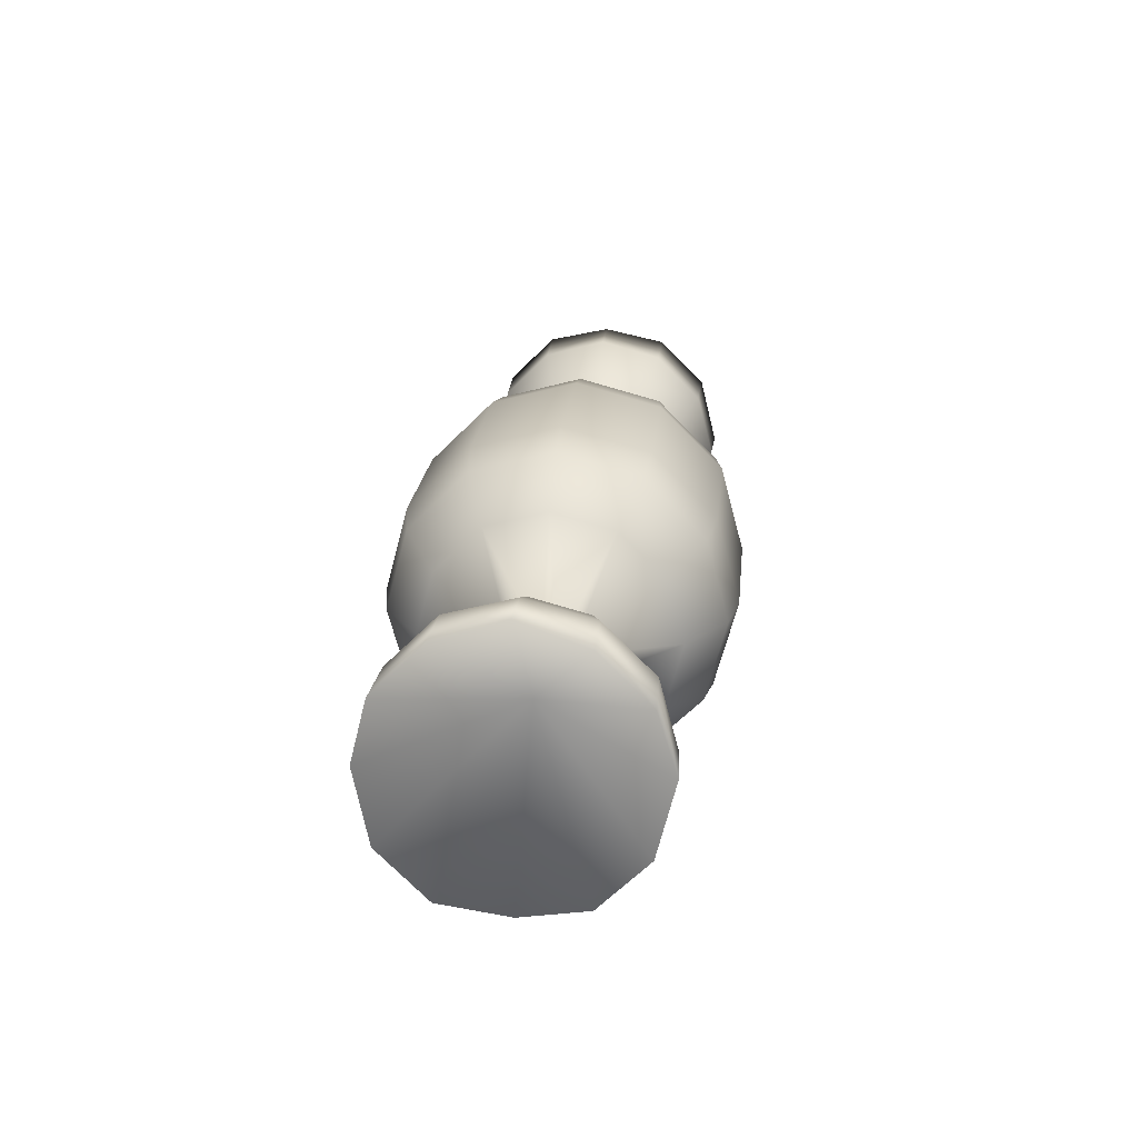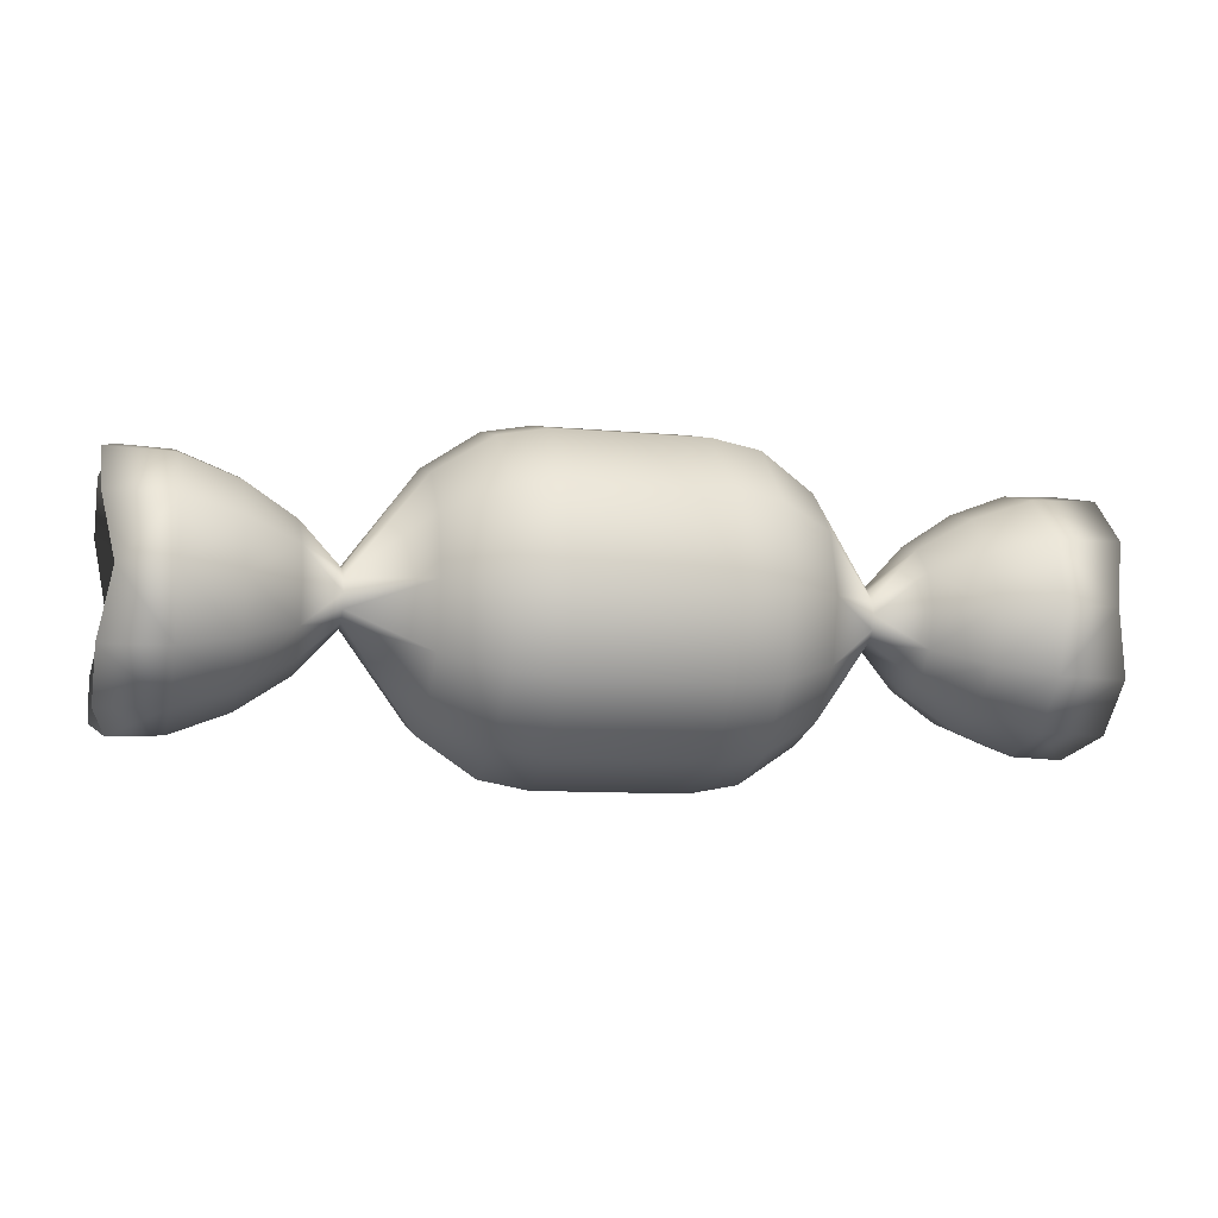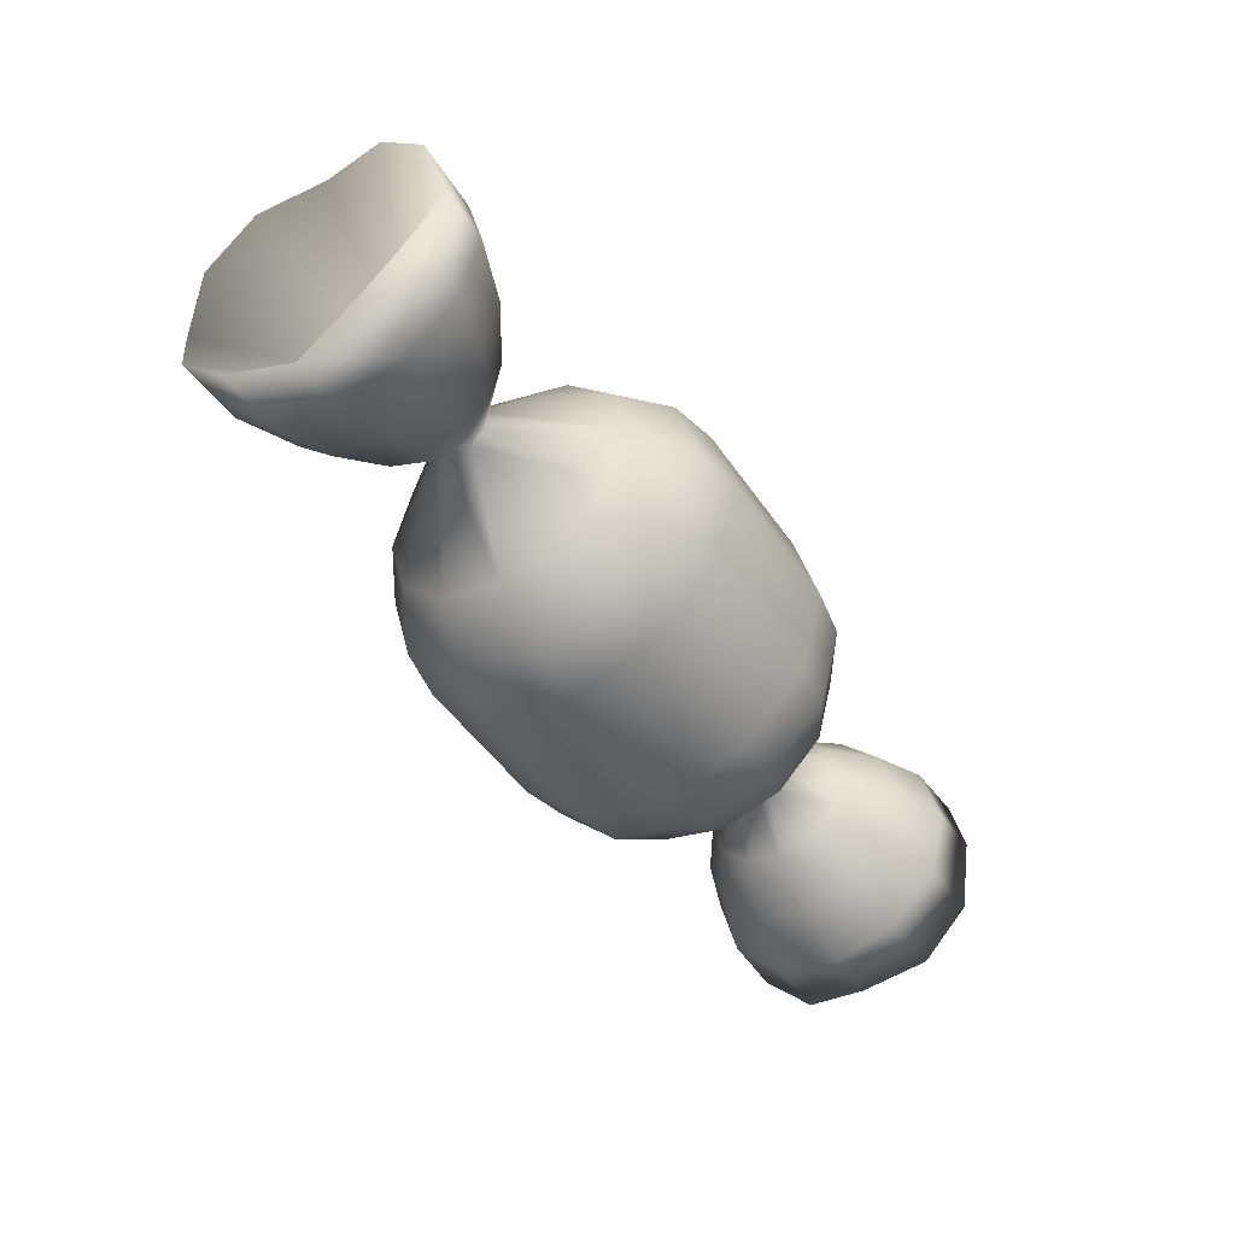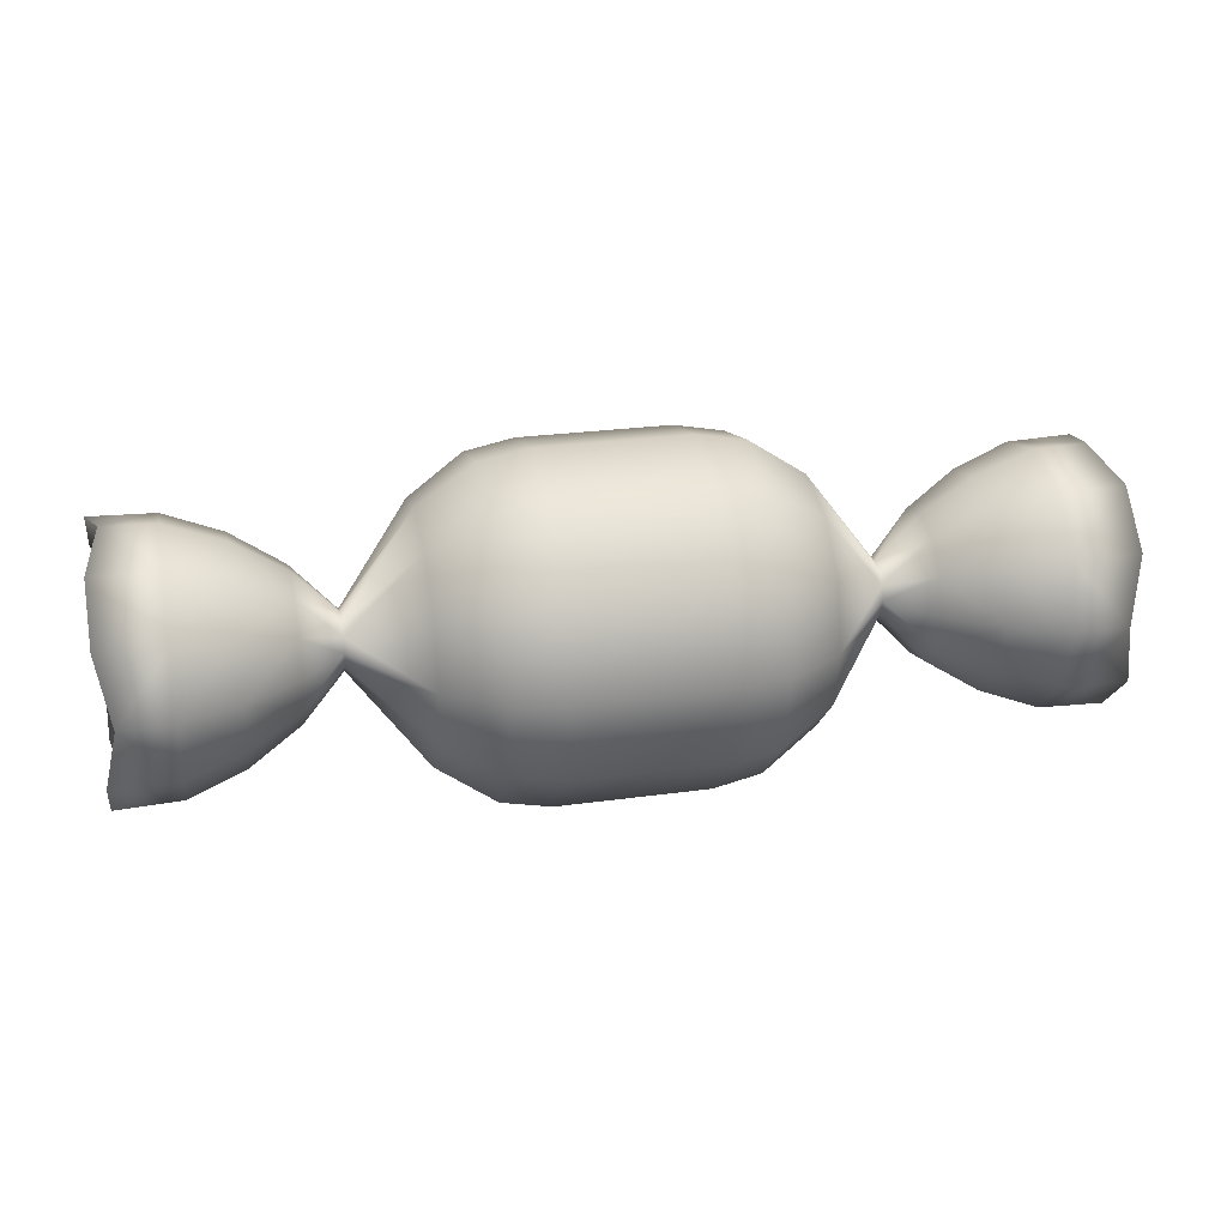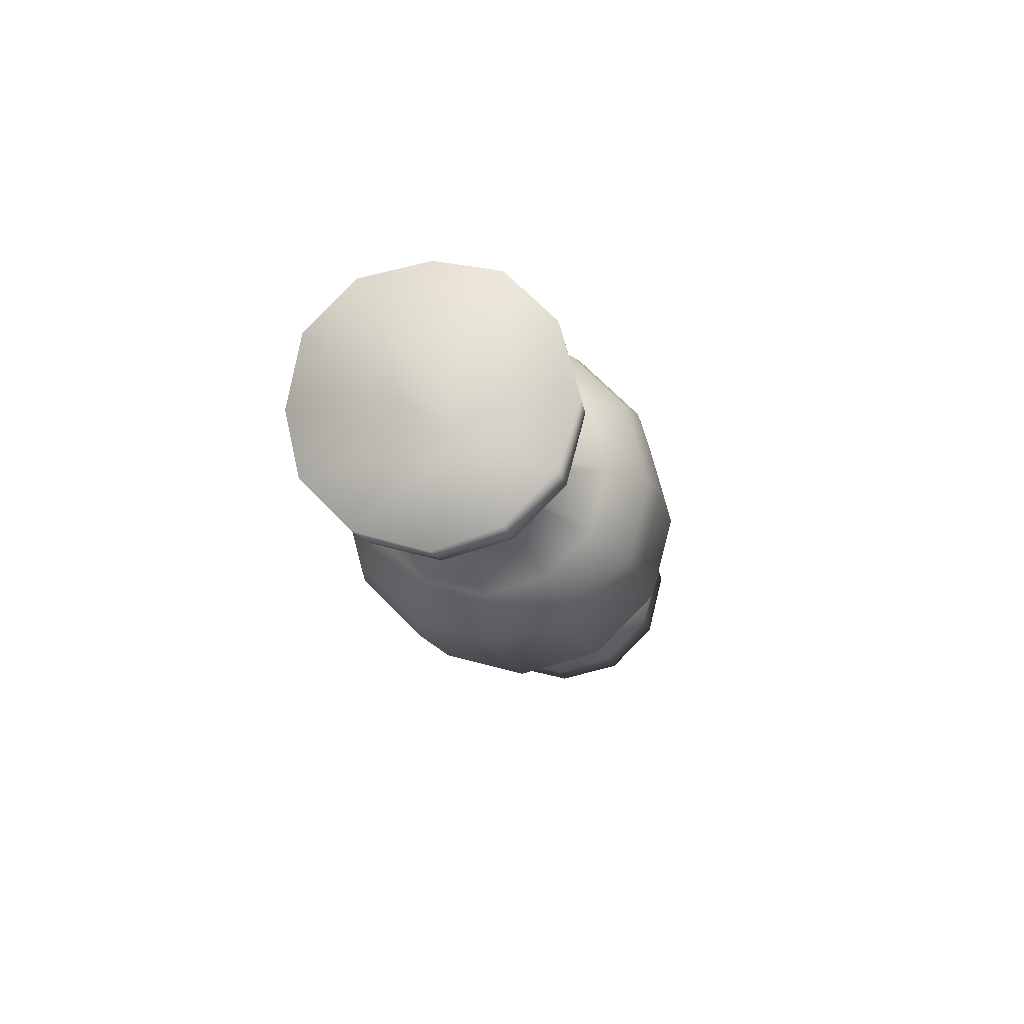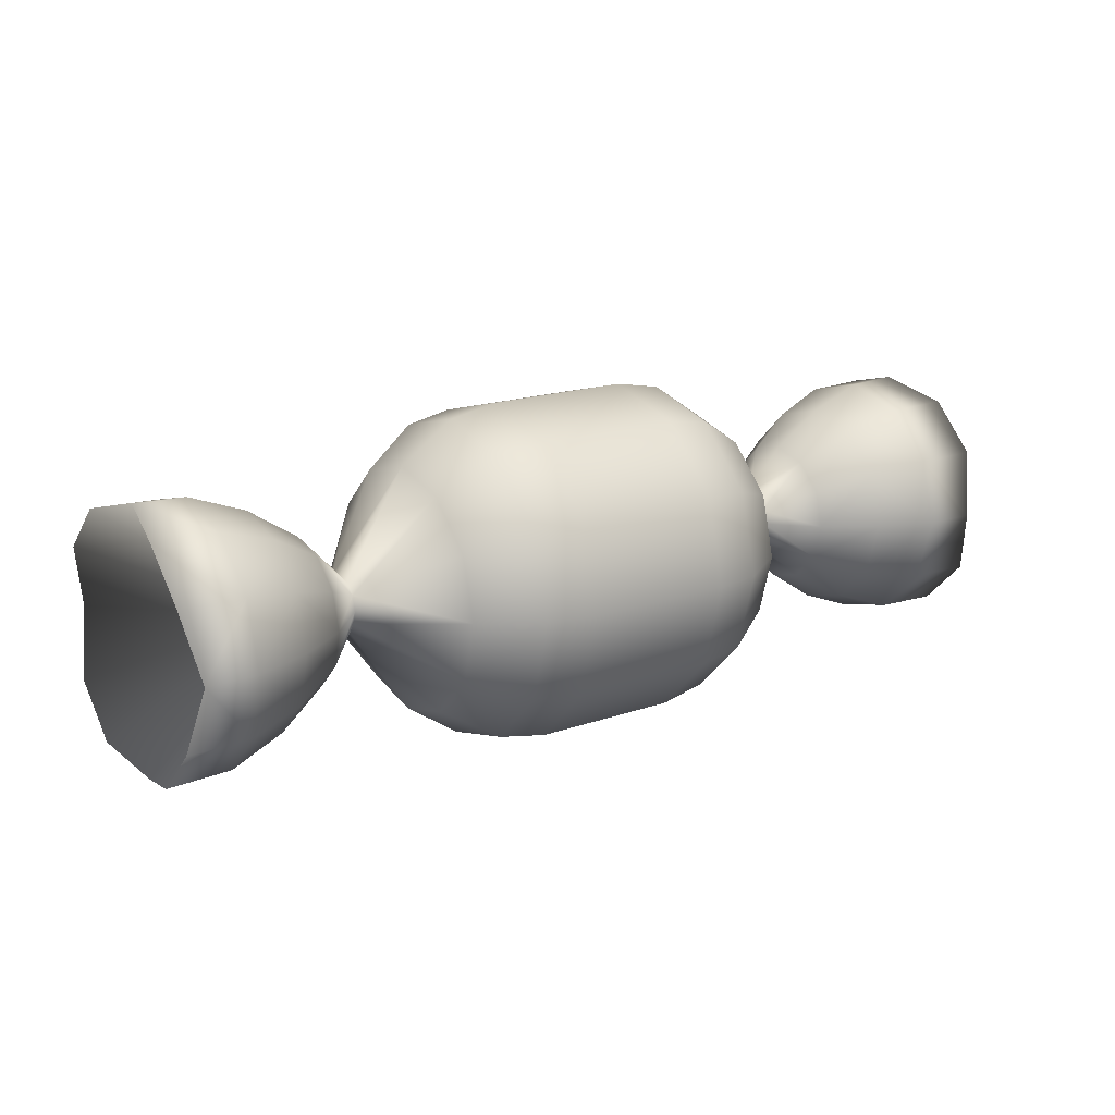
<metadata>
{"format":"obj","ext":"obj","renderer":"f3d","projection":"perspective","resolution":1024,"background":"white","views":[{"elev":20.9,"azim":-84.4,"up":"+Y"},{"elev":-9.2,"azim":-14.5,"up":"+Y"},{"elev":-47.4,"azim":122.5,"up":"+Z"},{"elev":26.0,"azim":-12.4,"up":"+Z"},{"elev":-12.1,"azim":-81.1,"up":"+Z"},{"elev":17.4,"azim":145.0,"up":"+Y"}]}
</metadata>
<code>
o candyB_Cylinder.008
v -0.4713 0 -0.1359
v 0.4713 0 -0.1359
v -0.4847 -0.06794 -0.1177
v 0.4847 -0.06794 -0.1177
v -0.4847 -0.1177 -0.06794
v 0.4847 -0.1177 -0.06794
v -0.4713 -0.1359 -0
v 0.4713 -0.1359 -0
v -0.4847 -0.1177 0.06794
v 0.4847 -0.1177 0.06794
v -0.4847 -0.06794 0.1177
v 0.4847 -0.06794 0.1177
v -0.4713 -0 0.1359
v 0.4713 -0 0.1359
v -0.4847 0.06794 0.1177
v 0.4847 0.06794 0.1177
v -0.4847 0.1177 0.06794
v 0.4847 0.1177 0.06794
v -0.4713 0.1359 0
v 0.4713 0.1359 0
v -0.4847 0.1177 -0.06794
v 0.4847 0.1177 -0.06794
v -0.4847 0.06794 -0.1177
v 0.4847 0.06794 -0.1177
v -0.4173 0 -0.1336
v -0.3578 0 -0.1108
v -0.3045 0 -0.07564
v -0.2612 0 -0.02941
v -0.1874 0 -0.128
v -0.1289 0 -0.1677
v -0.07828 0 -0.1773
v 0.07828 0 -0.1773
v 0.1289 0 -0.1677
v 0.1874 0 -0.128
v 0.2612 0 -0.02941
v 0.3045 0 -0.07564
v 0.3578 0 -0.1108
v 0.4173 0 -0.1336
v 0.4173 -0.0668 -0.1157
v 0.3578 -0.05539 -0.09594
v 0.3045 -0.03782 -0.06551
v 0.2612 -0.0147 -0.02547
v 0.1874 -0.06401 -0.1109
v 0.1289 -0.08386 -0.1453
v 0.07828 -0.08864 -0.1535
v -0.07828 -0.08864 -0.1535
v -0.1289 -0.08386 -0.1453
v -0.1874 -0.06401 -0.1109
v -0.2612 -0.0147 -0.02547
v -0.3045 -0.03782 -0.06551
v -0.3578 -0.05539 -0.09594
v -0.4173 -0.0668 -0.1157
v 0.4173 -0.1157 -0.0668
v 0.3578 -0.09594 -0.05539
v 0.3045 -0.06551 -0.03782
v 0.2612 -0.02547 -0.0147
v 0.1874 -0.1109 -0.06401
v 0.1289 -0.1453 -0.08386
v 0.07828 -0.1535 -0.08864
v -0.07828 -0.1535 -0.08864
v -0.1289 -0.1453 -0.08386
v -0.1874 -0.1109 -0.06401
v -0.2612 -0.02547 -0.0147
v -0.3045 -0.06551 -0.03782
v -0.3578 -0.09594 -0.05539
v -0.4173 -0.1157 -0.0668
v 0.4173 -0.1336 -0
v 0.3578 -0.1108 -0
v 0.3045 -0.07564 -0
v 0.2612 -0.02941 -0
v 0.1874 -0.128 -0
v 0.1289 -0.1677 -0
v 0.07828 -0.1773 -0
v -0.07828 -0.1773 -0
v -0.1289 -0.1677 -0
v -0.1874 -0.128 -0
v -0.2612 -0.02941 -0
v -0.3045 -0.07564 -0
v -0.3578 -0.1108 -0
v -0.4173 -0.1336 -0
v 0.4173 -0.1157 0.0668
v 0.3578 -0.09594 0.05539
v 0.3045 -0.06551 0.03782
v 0.2612 -0.02547 0.0147
v 0.1874 -0.1109 0.06401
v 0.1289 -0.1453 0.08386
v 0.07828 -0.1535 0.08864
v -0.07828 -0.1535 0.08864
v -0.1289 -0.1453 0.08386
v -0.1874 -0.1109 0.06401
v -0.2612 -0.02547 0.0147
v -0.3045 -0.06551 0.03782
v -0.3578 -0.09594 0.05539
v -0.4173 -0.1157 0.0668
v 0.4173 -0.0668 0.1157
v 0.3578 -0.05539 0.09594
v 0.3045 -0.03782 0.06551
v 0.2612 -0.0147 0.02547
v 0.1874 -0.06401 0.1109
v 0.1289 -0.08386 0.1453
v 0.07828 -0.08864 0.1535
v -0.07828 -0.08864 0.1535
v -0.1289 -0.08386 0.1453
v -0.1874 -0.06401 0.1109
v -0.2612 -0.0147 0.02547
v -0.3045 -0.03782 0.06551
v -0.3578 -0.05539 0.09594
v -0.4173 -0.0668 0.1157
v 0.4173 -0 0.1336
v 0.3578 -0 0.1108
v 0.3045 -0 0.07564
v 0.2612 -0 0.02941
v 0.1874 -0 0.128
v 0.1289 -0 0.1677
v 0.07828 -0 0.1773
v -0.07828 -0 0.1773
v -0.1289 -0 0.1677
v -0.1874 -0 0.128
v -0.2612 -0 0.02941
v -0.3045 -0 0.07564
v -0.3578 -0 0.1108
v -0.4173 -0 0.1336
v 0.4173 0.0668 0.1157
v 0.3578 0.05539 0.09594
v 0.3045 0.03782 0.06551
v 0.2612 0.0147 0.02547
v 0.1874 0.06401 0.1109
v 0.1289 0.08386 0.1453
v 0.07828 0.08864 0.1535
v -0.07828 0.08864 0.1535
v -0.1289 0.08386 0.1453
v -0.1874 0.06401 0.1109
v -0.2612 0.0147 0.02547
v -0.3045 0.03782 0.06551
v -0.3578 0.05539 0.09594
v -0.4173 0.0668 0.1157
v 0.4173 0.1157 0.0668
v 0.3578 0.09594 0.05539
v 0.3045 0.06551 0.03782
v 0.2612 0.02547 0.0147
v 0.1874 0.1109 0.06401
v 0.1289 0.1453 0.08386
v 0.07828 0.1535 0.08864
v -0.07828 0.1535 0.08864
v -0.1289 0.1453 0.08386
v -0.1874 0.1109 0.06401
v -0.2612 0.02547 0.0147
v -0.3045 0.06551 0.03782
v -0.3578 0.09594 0.05539
v -0.4173 0.1157 0.0668
v 0.4173 0.1336 0
v 0.3578 0.1108 0
v 0.3045 0.07564 0
v 0.2612 0.02941 0
v 0.1874 0.128 0
v 0.1289 0.1677 0
v 0.07828 0.1773 0
v -0.07828 0.1773 0
v -0.1289 0.1677 0
v -0.1874 0.128 0
v -0.2612 0.02941 0
v -0.3045 0.07564 0
v -0.3578 0.1108 0
v -0.4173 0.1336 0
v 0.4173 0.1157 -0.0668
v 0.3578 0.09594 -0.05539
v 0.3045 0.06551 -0.03782
v 0.2612 0.02547 -0.0147
v 0.1874 0.1109 -0.06401
v 0.1289 0.1453 -0.08386
v 0.07828 0.1535 -0.08864
v -0.07828 0.1535 -0.08864
v -0.1289 0.1453 -0.08386
v -0.1874 0.1109 -0.06401
v -0.2612 0.02547 -0.0147
v -0.3045 0.06551 -0.03782
v -0.3578 0.09594 -0.05539
v -0.4173 0.1157 -0.0668
v 0.4173 0.0668 -0.1157
v 0.3578 0.05539 -0.09594
v 0.3045 0.03782 -0.06551
v 0.2612 0.0147 -0.02547
v 0.1874 0.06401 -0.1109
v 0.1289 0.08386 -0.1453
v 0.07828 0.08864 -0.1535
v -0.07828 0.08864 -0.1535
v -0.1289 0.08386 -0.1453
v -0.1874 0.06401 -0.1109
v -0.2612 0.0147 -0.02547
v -0.3045 0.03782 -0.06551
v -0.3578 0.05539 -0.09594
v -0.4173 0.0668 -0.1157
v -0.3248 0 0
v 0.3248 0 0
f 95 14 109
f 81 12 95
f 8 81 67
f 137 20 151
f 16 137 123
f 14 123 109
f 179 2 38
f 22 179 165
f 20 165 151
f 5 7 193
f 9 11 193
f 8 6 194
f 13 15 193
f 18 16 194
f 1 192 25
f 189 176 175
f 27 189 28
f 188 30 29
f 187 31 30
f 184 32 185
f 183 33 184
f 36 182 181
f 170 183 184
f 192 21 178
f 161 176 162
f 173 188 174
f 173 186 187
f 170 185 171
f 167 182 168
f 156 169 170
f 178 19 164
f 161 148 147
f 159 174 160
f 159 172 173
f 156 171 157
f 167 154 153
f 141 156 142
f 19 150 164
f 147 134 133
f 146 159 160
f 144 159 145
f 143 156 157
f 139 154 140
f 127 142 128
f 150 15 136
f 119 134 120
f 131 146 132
f 130 145 131
f 128 143 129
f 139 126 125
f 114 127 128
f 136 13 122
f 119 106 105
f 117 132 118
f 117 130 131
f 114 129 115
f 125 112 111
f 99 114 100
f 13 108 122
f 91 106 92
f 104 117 118
f 102 117 103
f 101 114 115
f 97 112 98
f 85 100 86
f 11 94 108
f 77 92 78
f 89 104 90
f 88 103 89
f 87 100 101
f 97 84 83
f 72 85 86
f 94 7 80
f 77 64 63
f 75 90 76
f 75 88 89
f 72 87 73
f 83 70 69
f 57 72 58
f 7 66 80
f 63 50 49
f 62 75 76
f 60 75 61
f 58 73 59
f 55 70 56
f 43 58 44
f 66 3 52
f 28 50 27
f 47 62 48
f 47 60 61
f 44 59 45
f 41 56 42
f 33 43 44
f 52 1 25
f 30 48 29
f 30 46 47
f 33 45 32
f 35 41 42
f 19 21 193
f 23 1 193
f 1 3 193
f 11 13 193
f 22 20 194
f 2 24 194
f 4 2 194
f 14 12 194
f 15 17 193
f 7 9 193
f 10 8 194
f 3 5 193
f 6 4 194
f 14 194 16
f 4 53 39
f 17 19 193
f 21 23 193
f 12 10 194
f 24 22 194
f 53 8 67
f 18 194 20
f 2 39 38
f 180 38 37
f 191 25 192
f 191 27 26
f 189 29 28
f 32 186 185
f 34 182 35
f 180 36 181
f 177 190 191
f 182 169 168
f 166 179 180
f 177 192 178
f 174 189 175
f 185 172 171
f 166 181 167
f 163 176 177
f 168 155 154
f 151 166 152
f 163 178 164
f 174 161 160
f 171 158 157
f 152 167 153
f 148 163 149
f 140 155 141
f 138 151 152
f 149 164 150
f 160 147 146
f 157 144 143
f 139 152 153
f 134 149 135
f 140 127 126
f 123 138 124
f 136 149 150
f 146 133 132
f 143 130 129
f 124 139 125
f 121 134 135
f 126 113 112
f 109 124 110
f 122 135 136
f 118 133 119
f 129 116 115
f 110 125 111
f 106 121 107
f 98 113 99
f 96 109 110
f 107 122 108
f 118 105 104
f 115 102 101
f 97 110 111
f 93 106 107
f 84 99 85
f 82 95 96
f 93 108 94
f 104 91 90
f 101 88 87
f 83 96 97
f 79 92 93
f 84 71 70
f 67 82 68
f 80 93 94
f 76 91 77
f 87 74 73
f 68 83 69
f 64 79 65
f 56 71 57
f 54 67 68
f 65 80 66
f 76 63 62
f 59 74 60
f 55 68 69
f 50 65 51
f 56 43 42
f 39 54 40
f 52 65 66
f 62 49 48
f 59 46 45
f 40 55 41
f 26 50 51
f 34 42 43
f 38 40 37
f 25 51 52
f 29 49 28
f 32 46 31
f 37 41 36
f 95 12 14
f 81 10 12
f 8 10 81
f 137 18 20
f 16 18 137
f 14 16 123
f 179 24 2
f 22 24 179
f 20 22 165
f 1 23 192
f 189 190 176
f 27 190 189
f 188 187 30
f 187 186 31
f 184 33 32
f 183 34 33
f 36 35 182
f 170 169 183
f 192 23 21
f 161 175 176
f 173 187 188
f 173 172 186
f 170 184 185
f 167 181 182
f 156 155 169
f 178 21 19
f 161 162 148
f 159 173 174
f 159 158 172
f 156 170 171
f 167 168 154
f 141 155 156
f 19 17 150
f 147 148 134
f 146 145 159
f 144 158 159
f 143 142 156
f 139 153 154
f 127 141 142
f 150 17 15
f 119 133 134
f 131 145 146
f 130 144 145
f 128 142 143
f 139 140 126
f 114 113 127
f 136 15 13
f 119 120 106
f 117 131 132
f 117 116 130
f 114 128 129
f 125 126 112
f 99 113 114
f 13 11 108
f 91 105 106
f 104 103 117
f 102 116 117
f 101 100 114
f 97 111 112
f 85 99 100
f 11 9 94
f 77 91 92
f 89 103 104
f 88 102 103
f 87 86 100
f 97 98 84
f 72 71 85
f 94 9 7
f 77 78 64
f 75 89 90
f 75 74 88
f 72 86 87
f 83 84 70
f 57 71 72
f 7 5 66
f 63 64 50
f 62 61 75
f 60 74 75
f 58 72 73
f 55 69 70
f 43 57 58
f 66 5 3
f 28 49 50
f 47 61 62
f 47 46 60
f 44 58 59
f 41 55 56
f 33 34 43
f 52 3 1
f 30 47 48
f 30 31 46
f 33 44 45
f 35 36 41
f 4 6 53
f 53 6 8
f 2 4 39
f 180 179 38
f 191 26 25
f 191 190 27
f 189 188 29
f 32 31 186
f 34 183 182
f 180 37 36
f 177 176 190
f 182 183 169
f 166 165 179
f 177 191 192
f 174 188 189
f 185 186 172
f 166 180 181
f 163 162 176
f 168 169 155
f 151 165 166
f 163 177 178
f 174 175 161
f 171 172 158
f 152 166 167
f 148 162 163
f 140 154 155
f 138 137 151
f 149 163 164
f 160 161 147
f 157 158 144
f 139 138 152
f 134 148 149
f 140 141 127
f 123 137 138
f 136 135 149
f 146 147 133
f 143 144 130
f 124 138 139
f 121 120 134
f 126 127 113
f 109 123 124
f 122 121 135
f 118 132 133
f 129 130 116
f 110 124 125
f 106 120 121
f 98 112 113
f 96 95 109
f 107 121 122
f 118 119 105
f 115 116 102
f 97 96 110
f 93 92 106
f 84 98 99
f 82 81 95
f 93 107 108
f 104 105 91
f 101 102 88
f 83 82 96
f 79 78 92
f 84 85 71
f 67 81 82
f 80 79 93
f 76 90 91
f 87 88 74
f 68 82 83
f 64 78 79
f 56 70 71
f 54 53 67
f 65 79 80
f 76 77 63
f 59 73 74
f 55 54 68
f 50 64 65
f 56 57 43
f 39 53 54
f 52 51 65
f 62 63 49
f 59 60 46
f 40 54 55
f 26 27 50
f 34 35 42
f 38 39 40
f 25 26 51
f 29 48 49
f 32 45 46
f 37 40 41

</code>
